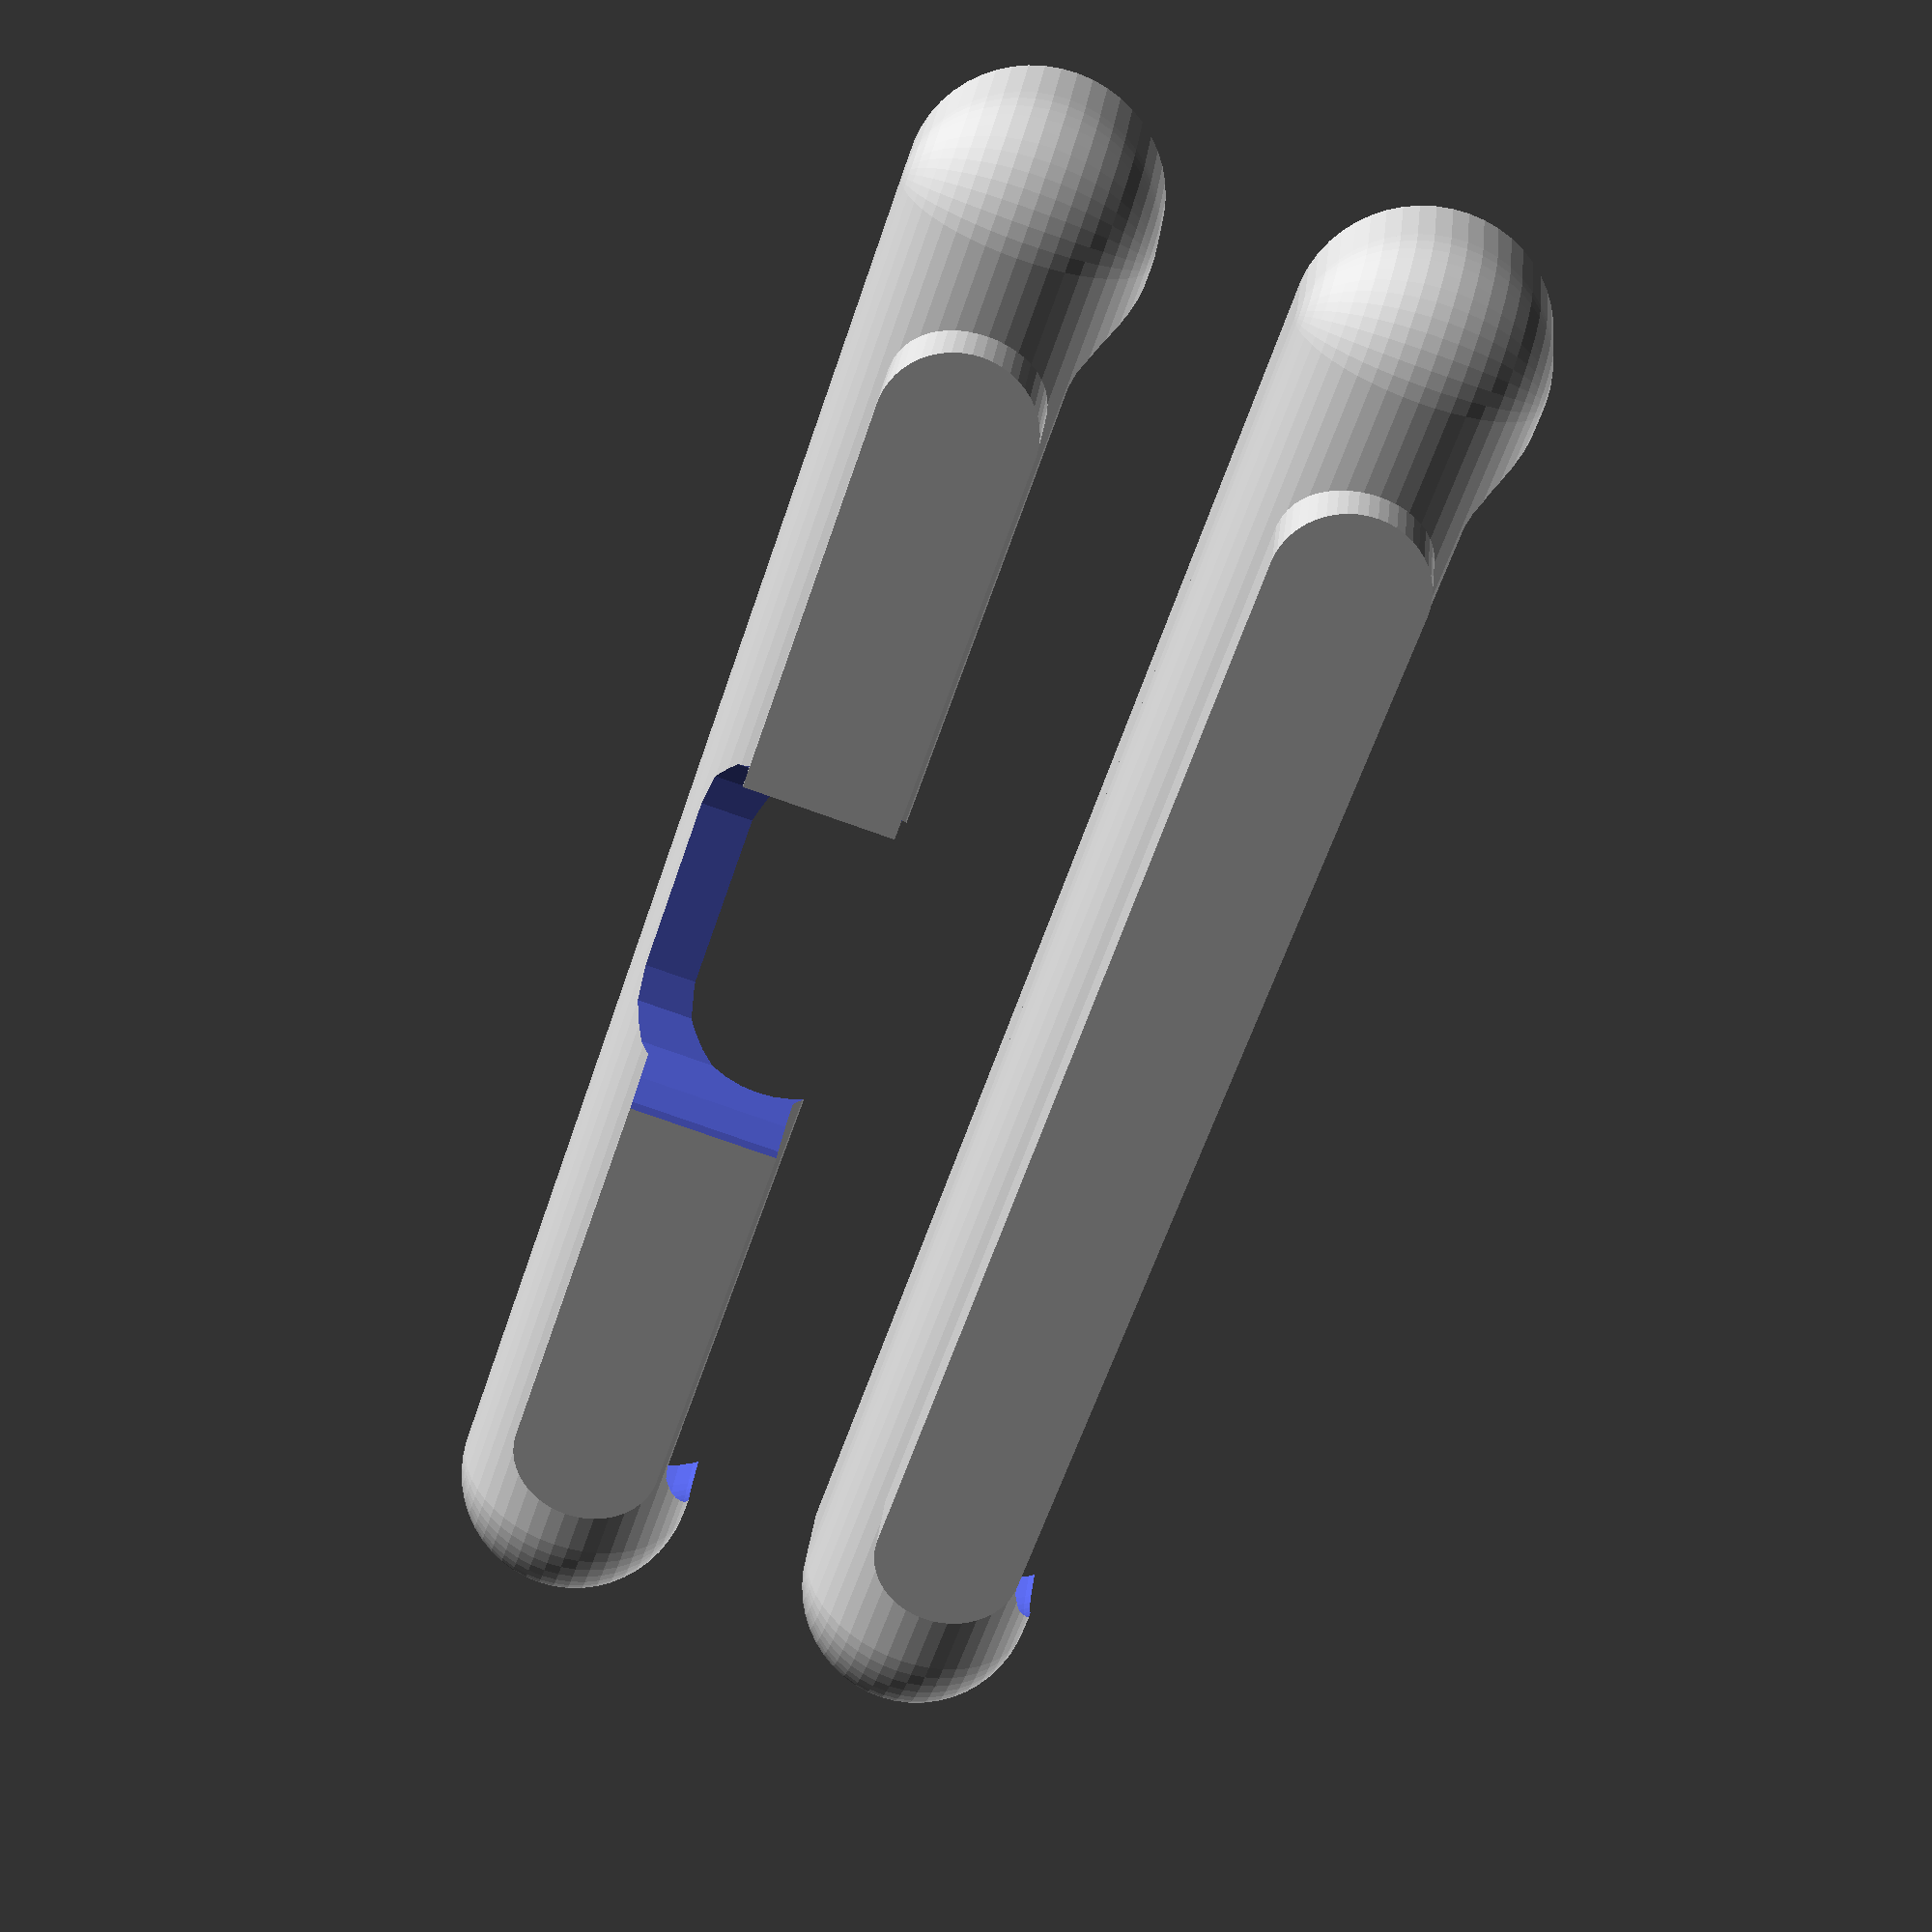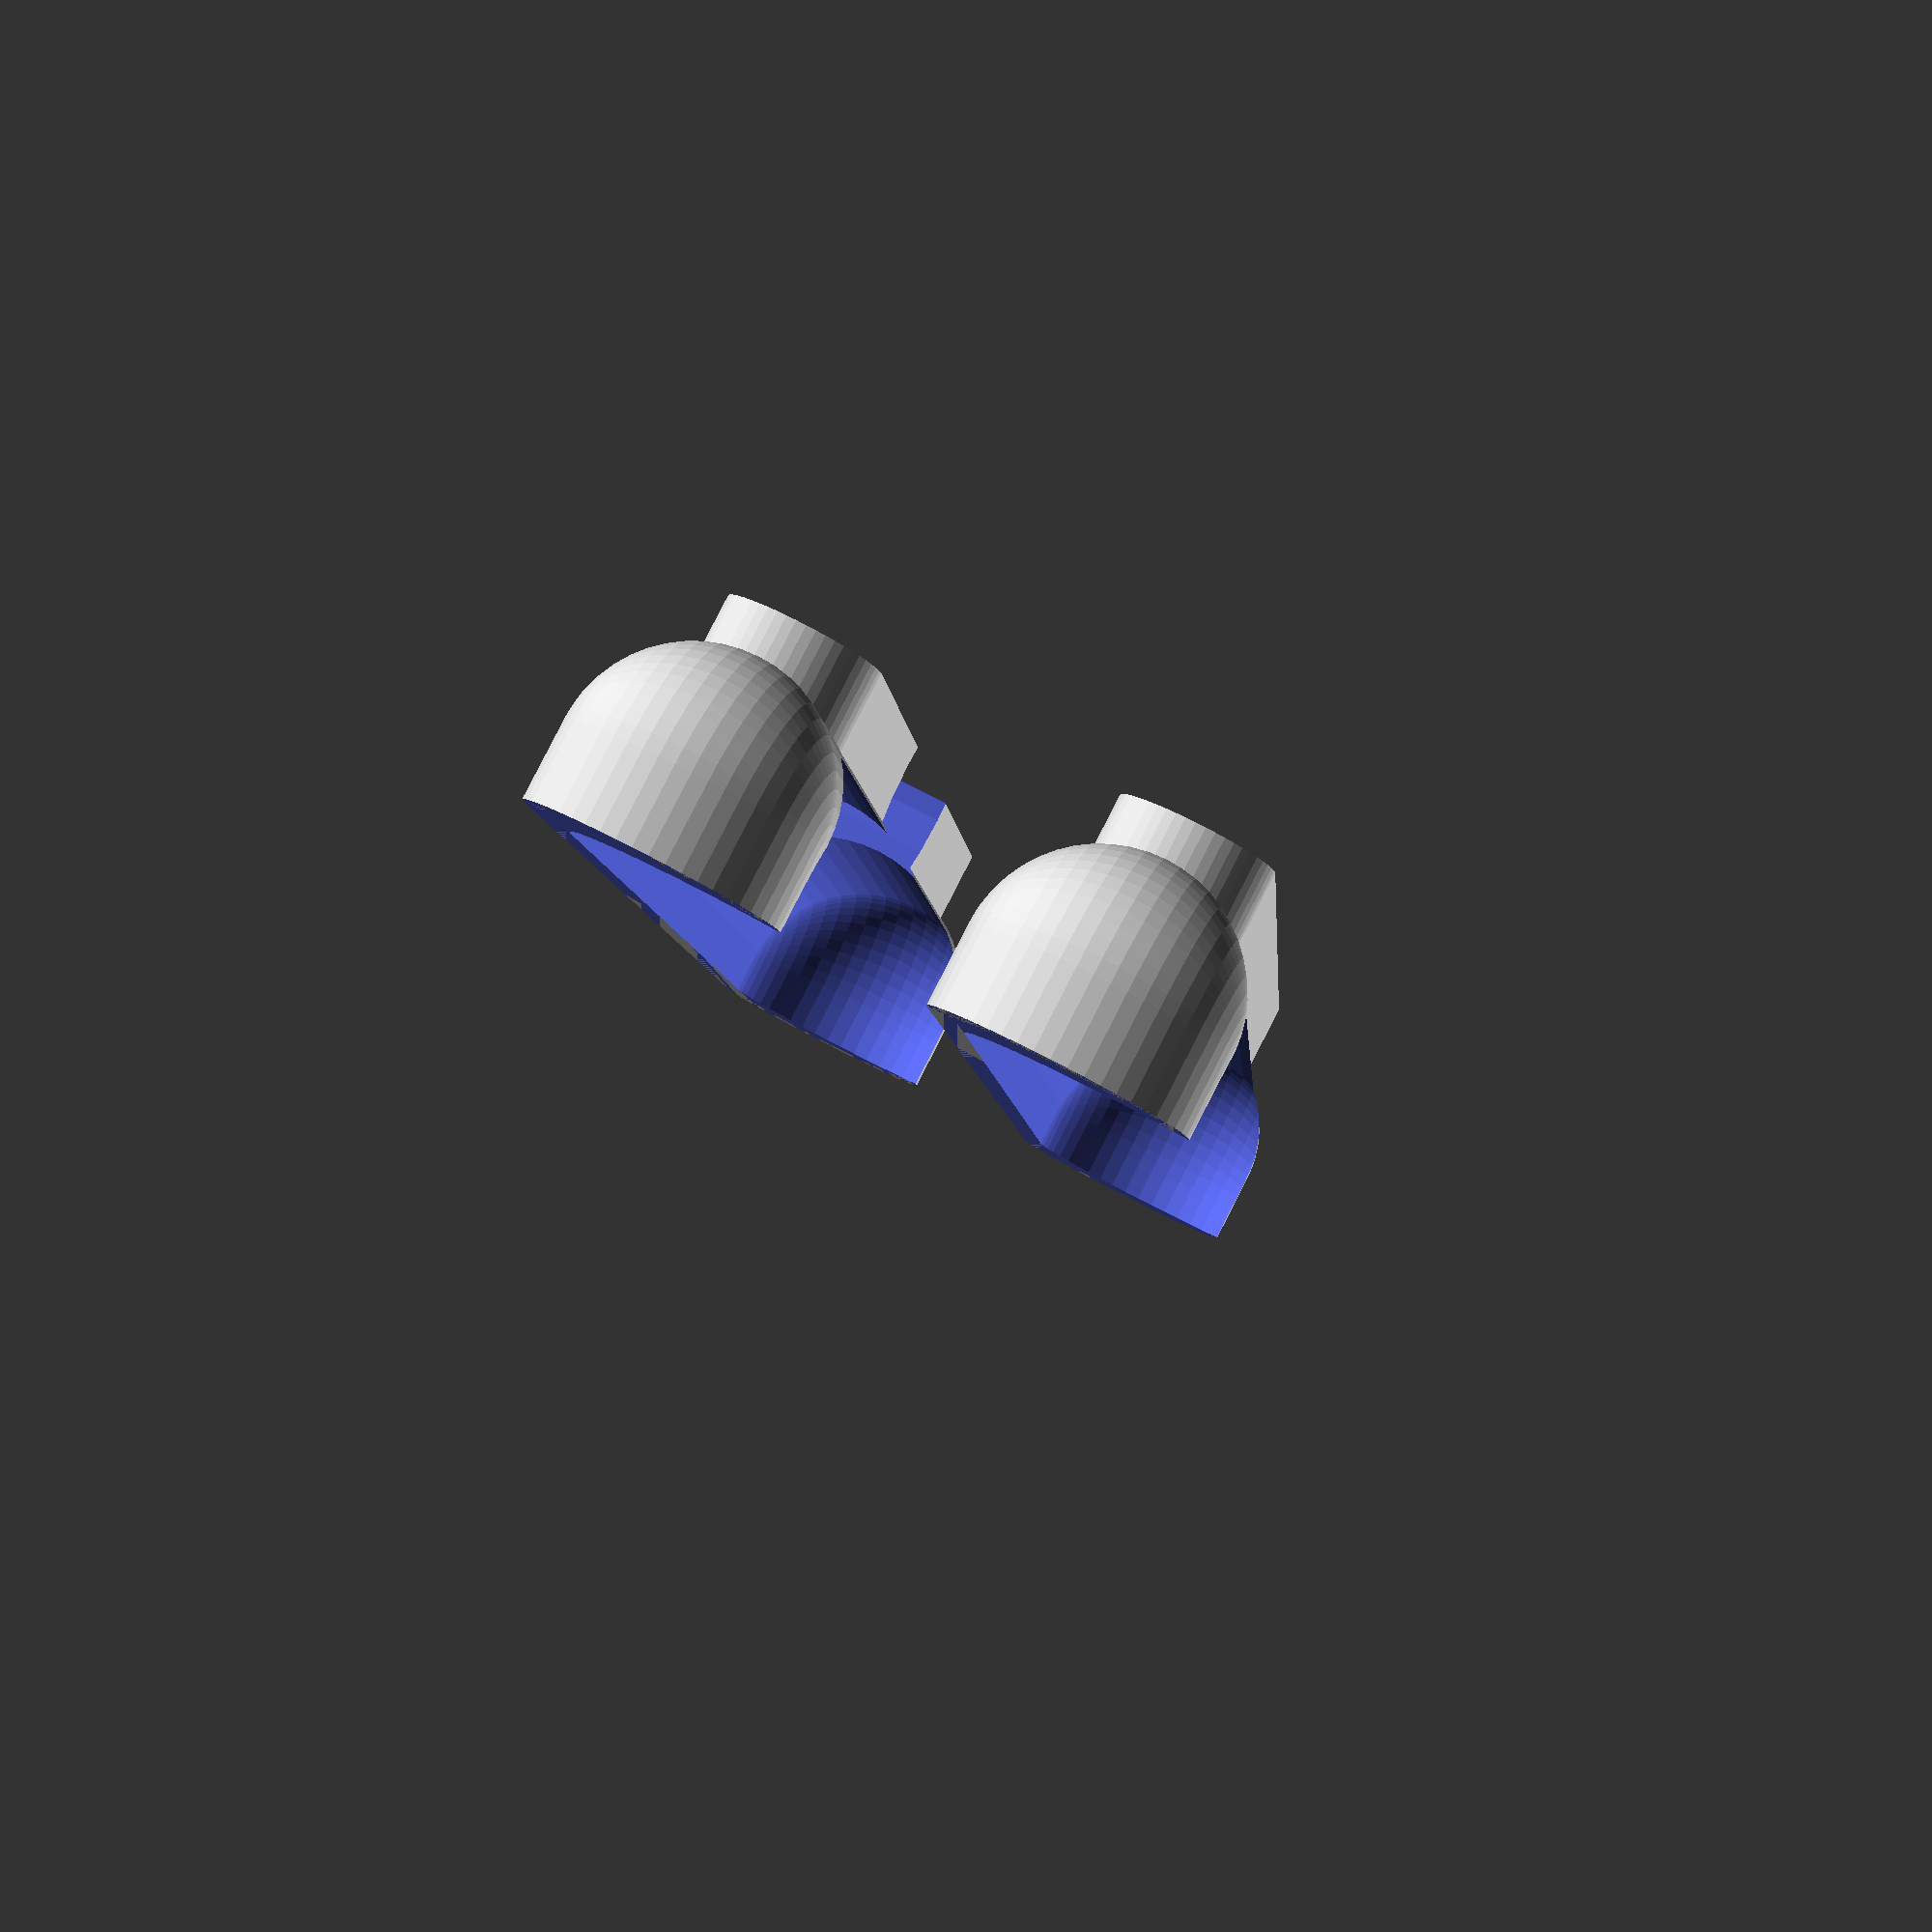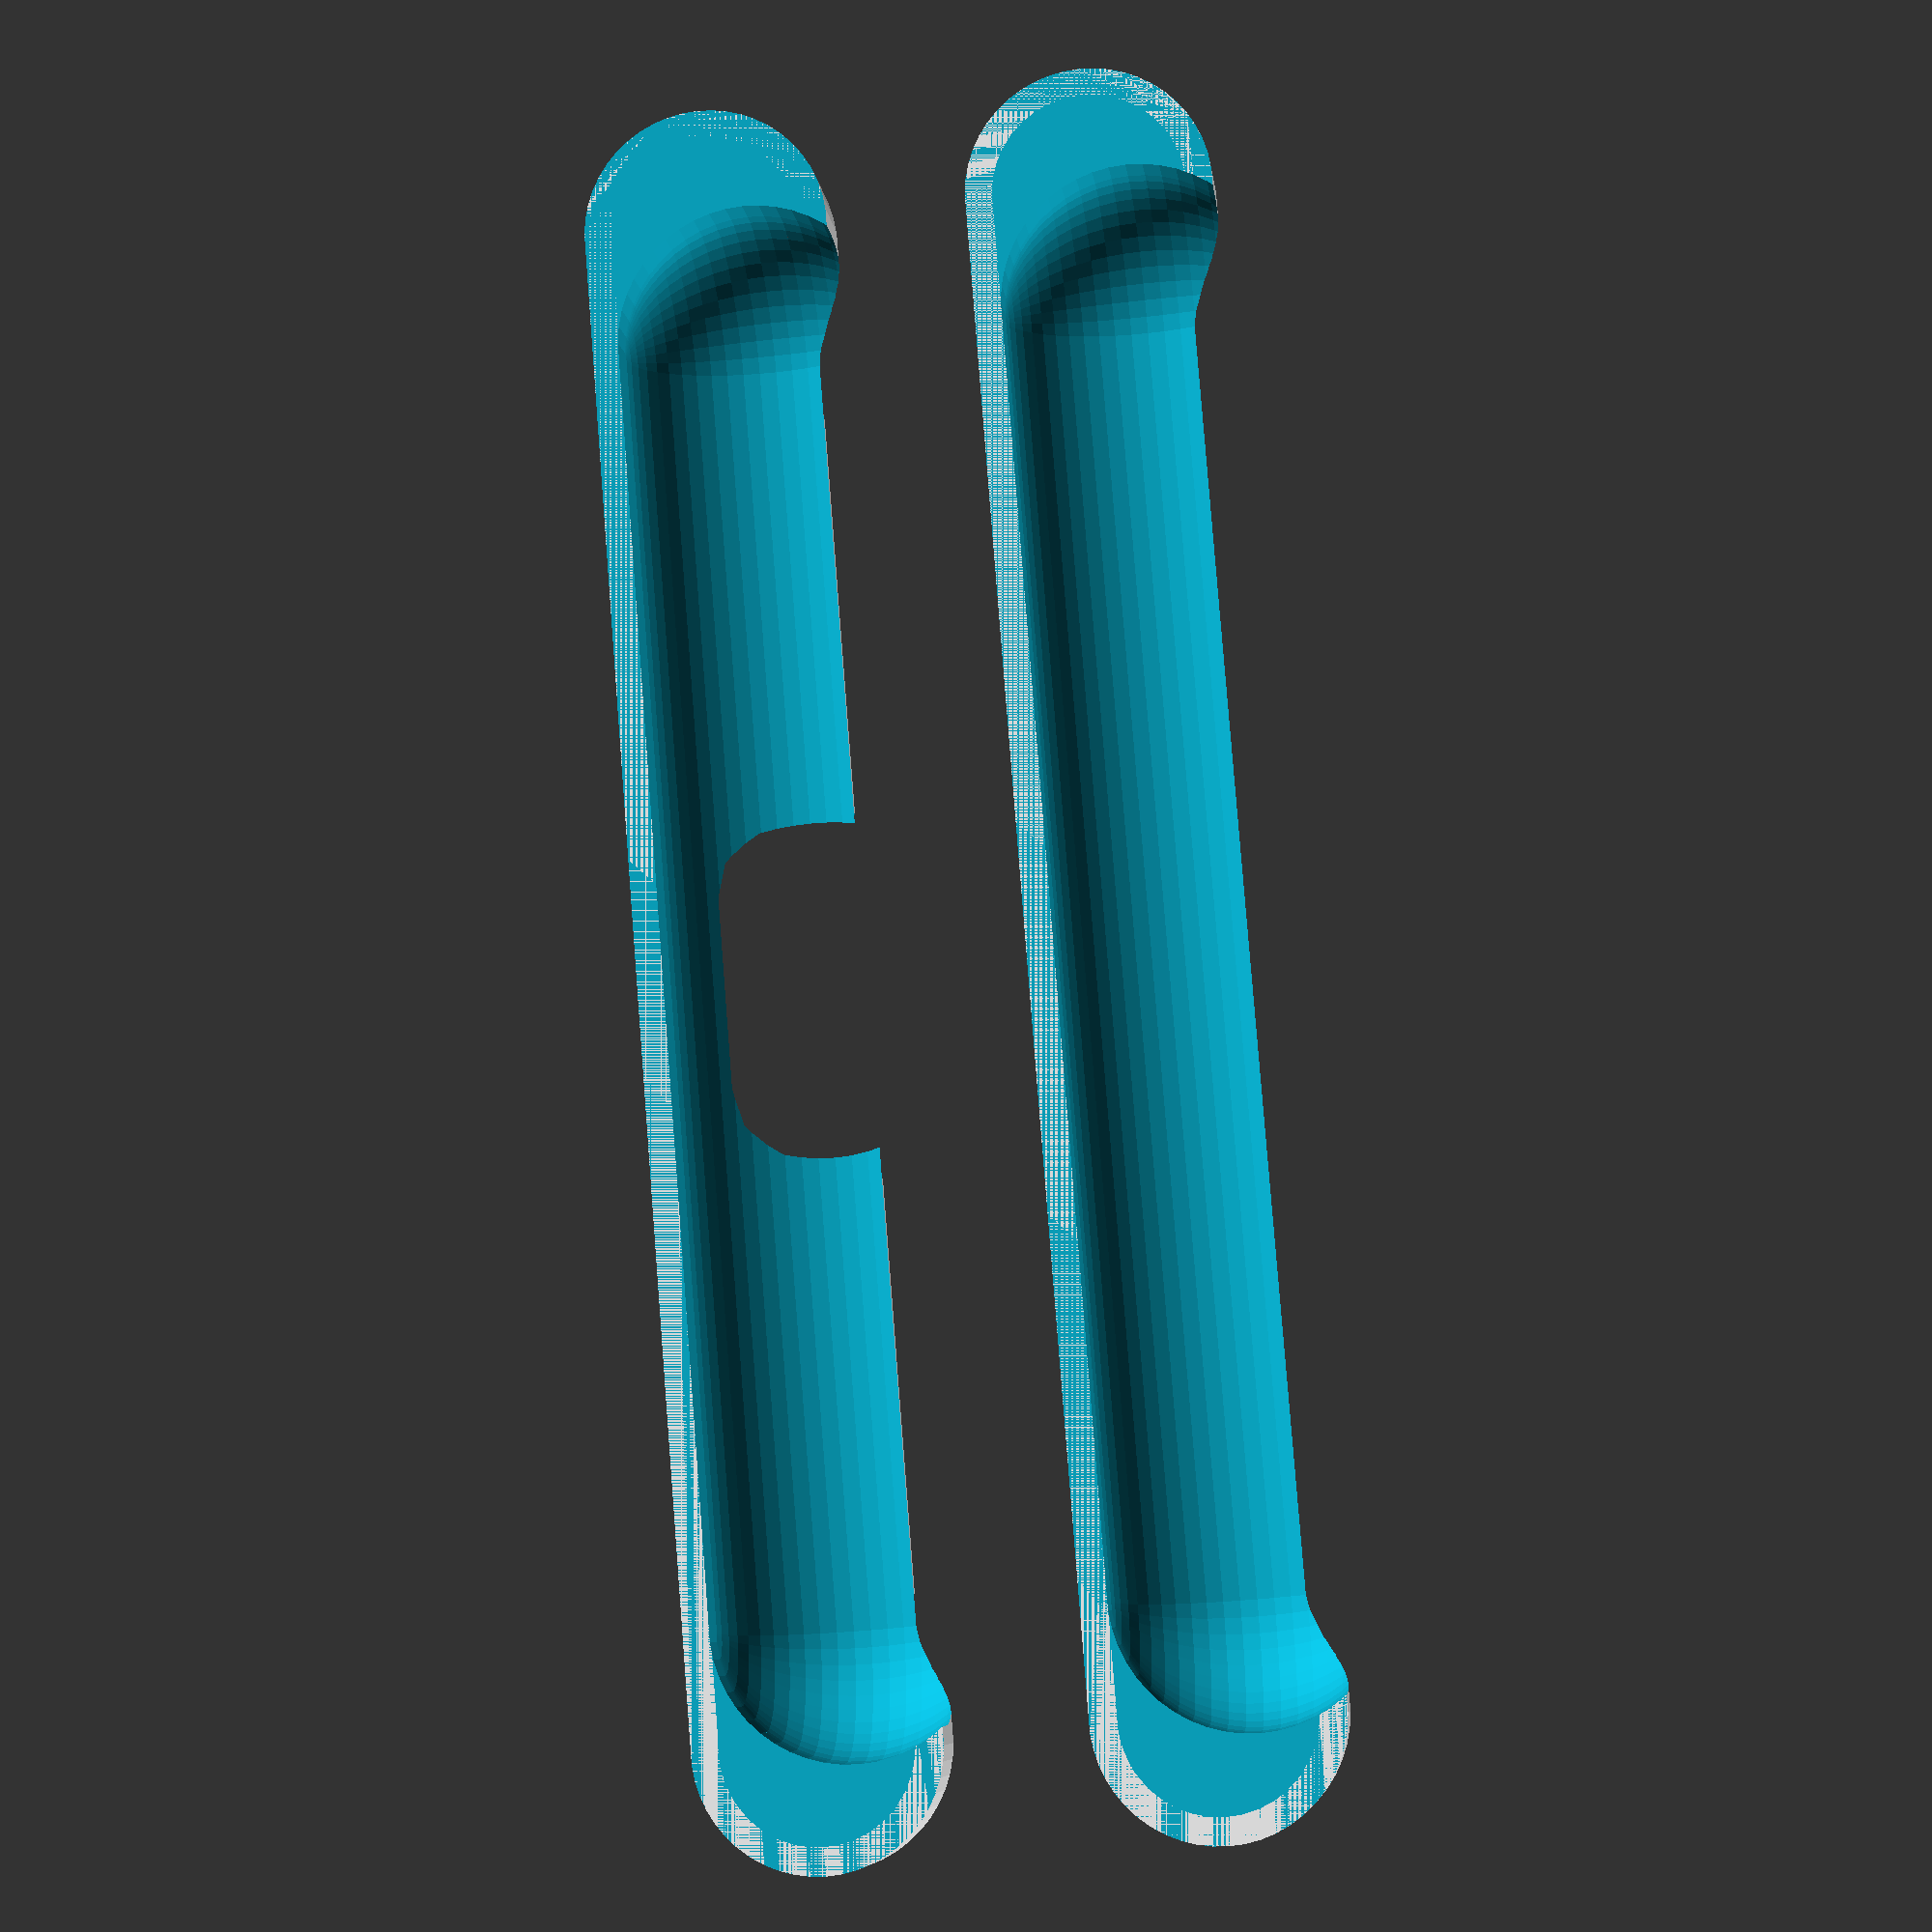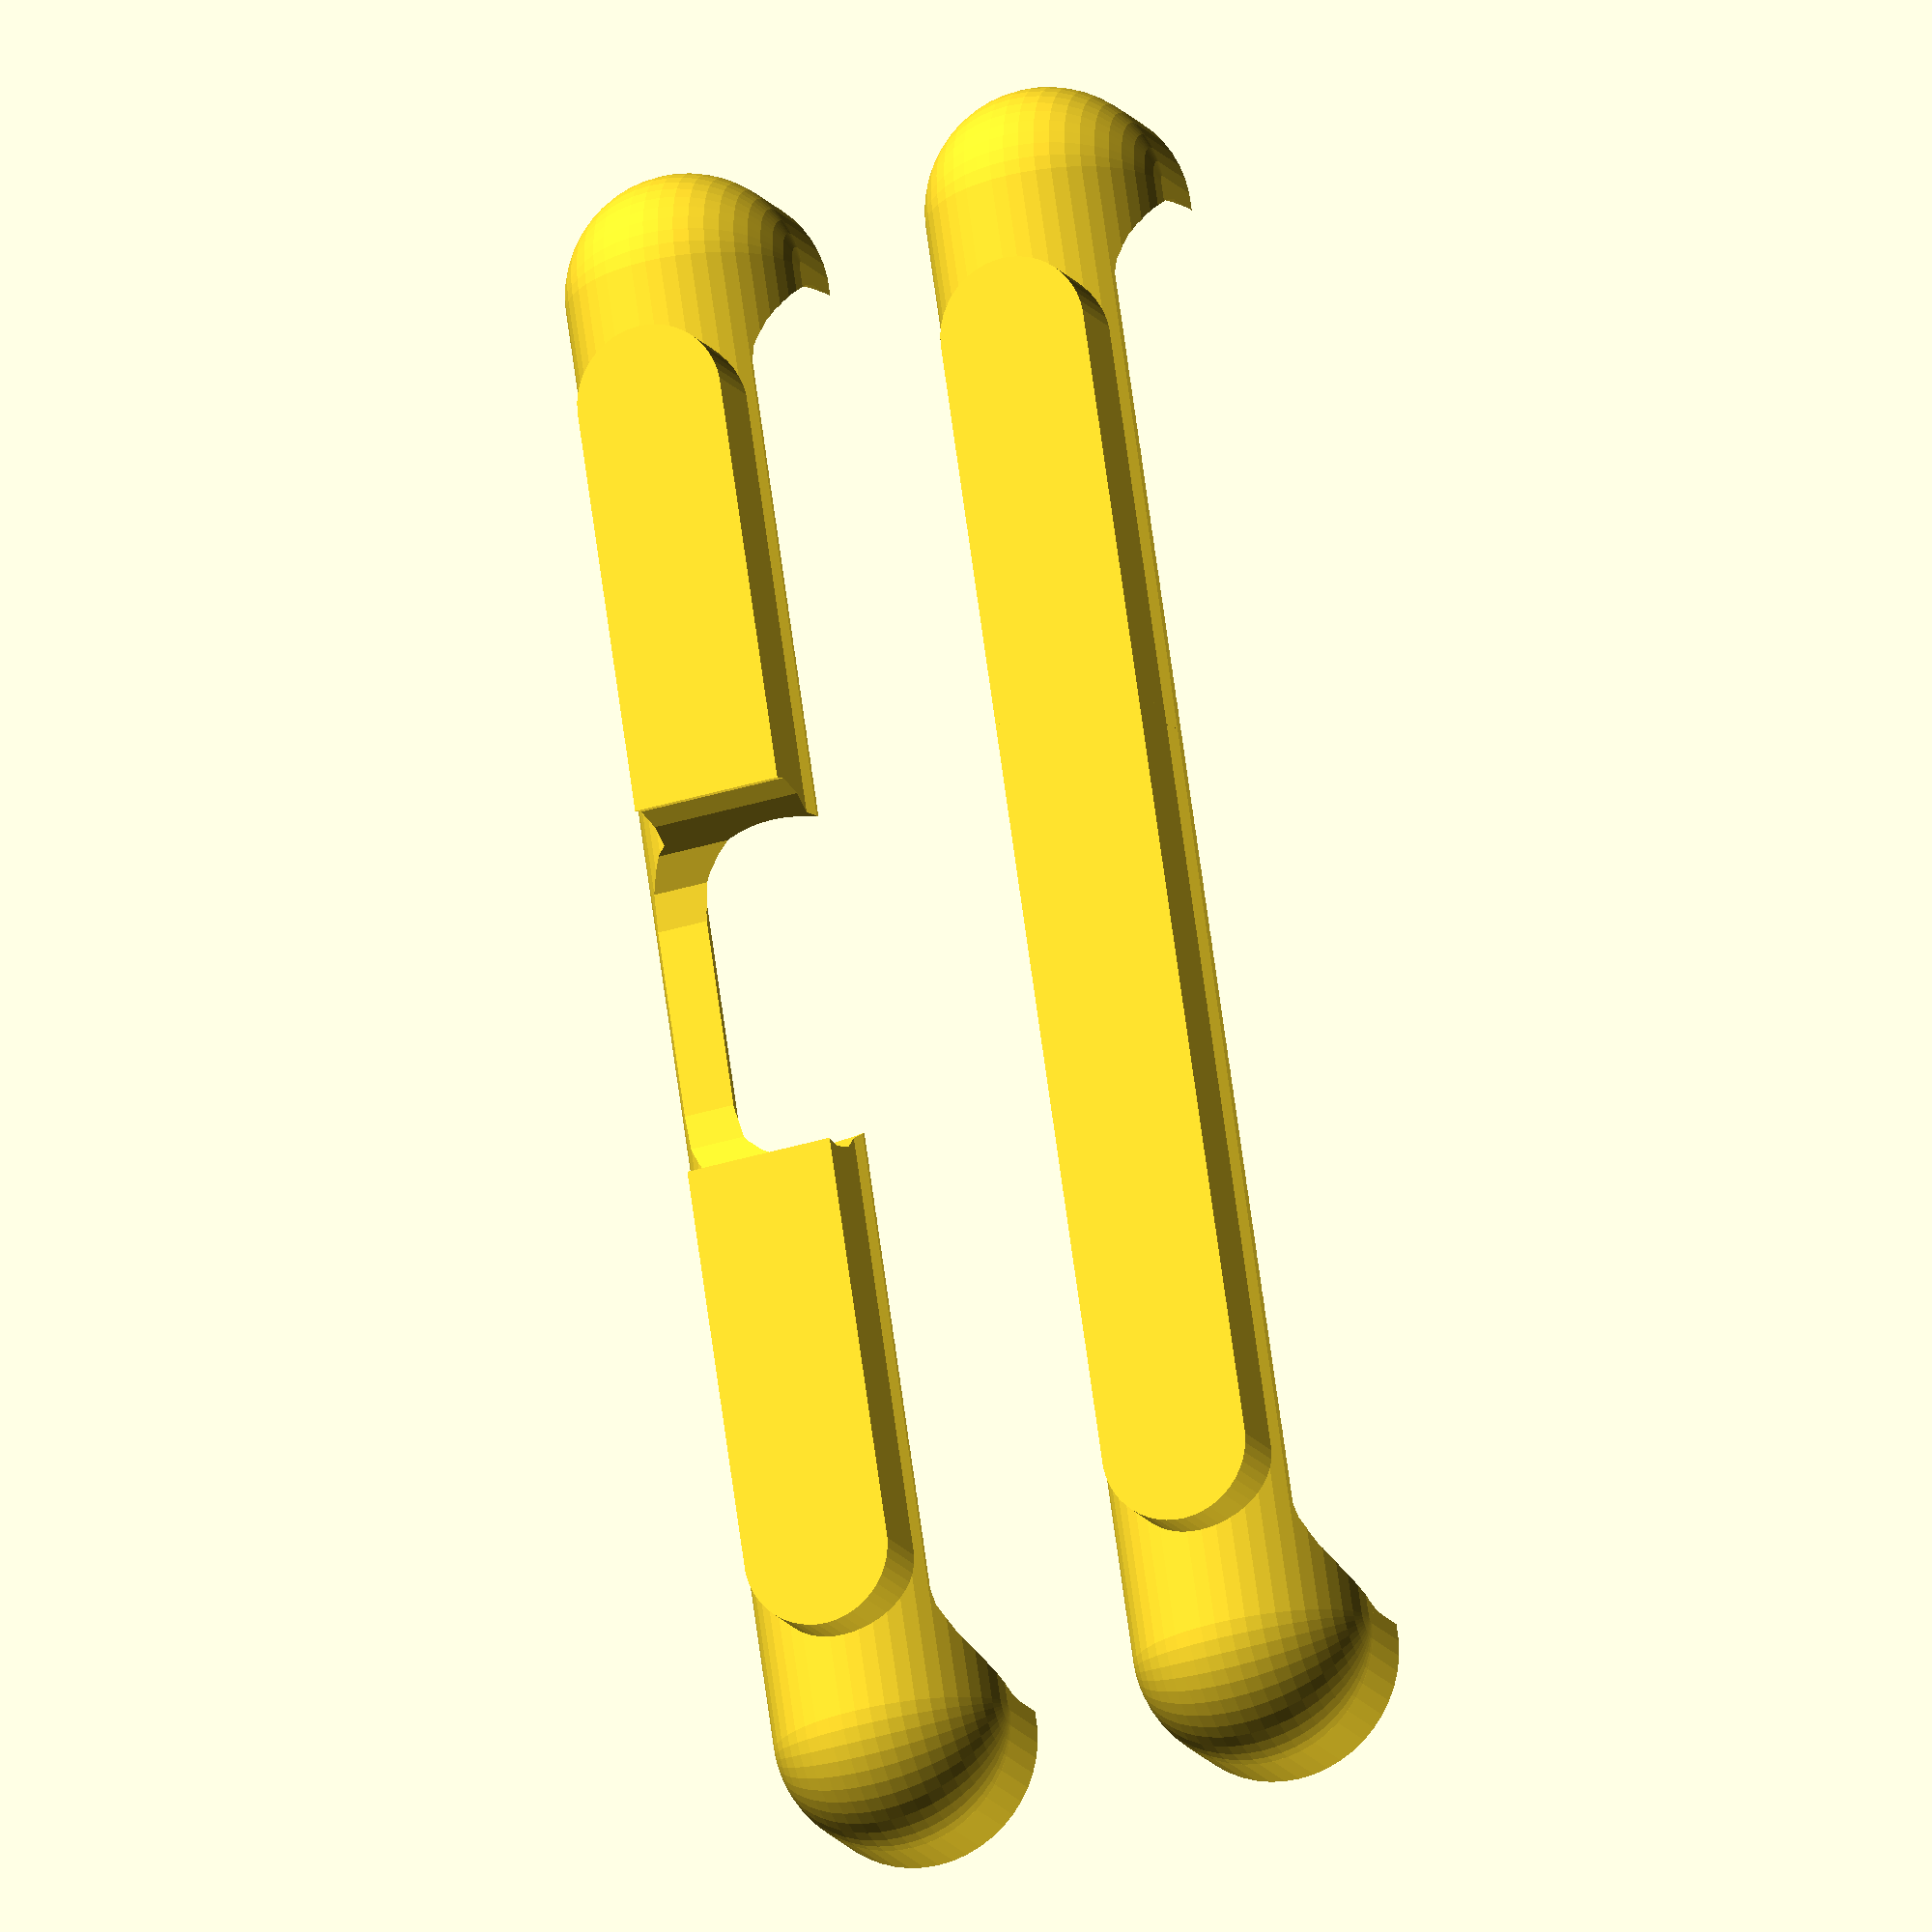
<openscad>
phone_thickness = 9;  // Pixel 2 measured 8.4 with screen protector
phone_width = 80; // Pixel 2 measured 70mm

module Thing(slot_w, od) {
    slot_w2 = slot_w/2;
    difference() {
        union() {
            hull() { // body
                rotate([0,180,0]) translate([45.35-od/2, 3, 0]) rotate([-90,0,0]) cylinder(d=od, h=4, $fn=50);
                rotate([0,  0,0]) translate([45.35-od/2, 3, 0]) rotate([-90,0,0]) cylinder(d=od, h=4, $fn=50);
            }
        hull() { // body rounded top
                rotate([0,180,0]) translate([45.35-od/2, 7, 0]) sphere(r=od/2, $fn=50);
                rotate([0,  0,0]) translate([45.35-od/2, 7, 0]) sphere(r=od/2, $fn=50);
            }
            hull() { // protrusion slot
                rotate([0,180,0]) translate([slot_w2-7.9/2, 0, 0]) rotate([-90,0,0]) cylinder(d=7.9, h=16, $fn=50);
                rotate([0,  0,0]) translate([slot_w2-7.9/2, 0, 0]) rotate([-90,0,0]) cylinder(d=7.9, h=16, $fn=50);
            }
        }
        // delete bottom parts of body rounded top
        translate([0,-47,0]) cube([100,100,100], center=true);

        phz = phone_thickness + 5; // +5 for rubber bumpers
        phw = phone_width/2;
        hull() { // pixel2
            rotate([0,180,0]) translate([phw-phz/2, 2-phz/2, +2]) rotate([-90,0,0]) cylinder(d=phz, h=10, $fn=50);
            rotate([0,  0,0]) translate([phw-phz/2, 2-phz/2, -2]) rotate([-90,0,0]) cylinder(d=phz, h=10, $fn=50);
        }
        hull() { // pixel2 round top
                rotate([0,180,0]) translate([phw-phz/2, 12-phz/2, +2]) sphere(r=phz/2, $fn=50);
                rotate([0,  0,0]) translate([phw-phz/2, 12-phz/2, -2]) sphere(r=phz/2, $fn=50);
        }
    }
}



// top
difference() {
    Thing(68.5, 12.8); // top sized different
    // more port openingss go here
}
// bottom
translate([0,0,20]) difference() {
    Thing(70.5, 12.7); // only different because parts come out of printer different???
    hull() {  // charge port opening
        translate([+5,15,0]) cylinder(d=10, h=50, center=true);
        translate([-5,15,0]) cylinder(d=10, h=50, center=true);
    }
}
</openscad>
<views>
elev=259.2 azim=18.7 roll=109.4 proj=p view=wireframe
elev=283.7 azim=278.3 roll=117.5 proj=p view=solid
elev=44.1 azim=306.4 roll=97.6 proj=p view=wireframe
elev=37.2 azim=111.9 roll=111.6 proj=o view=wireframe
</views>
